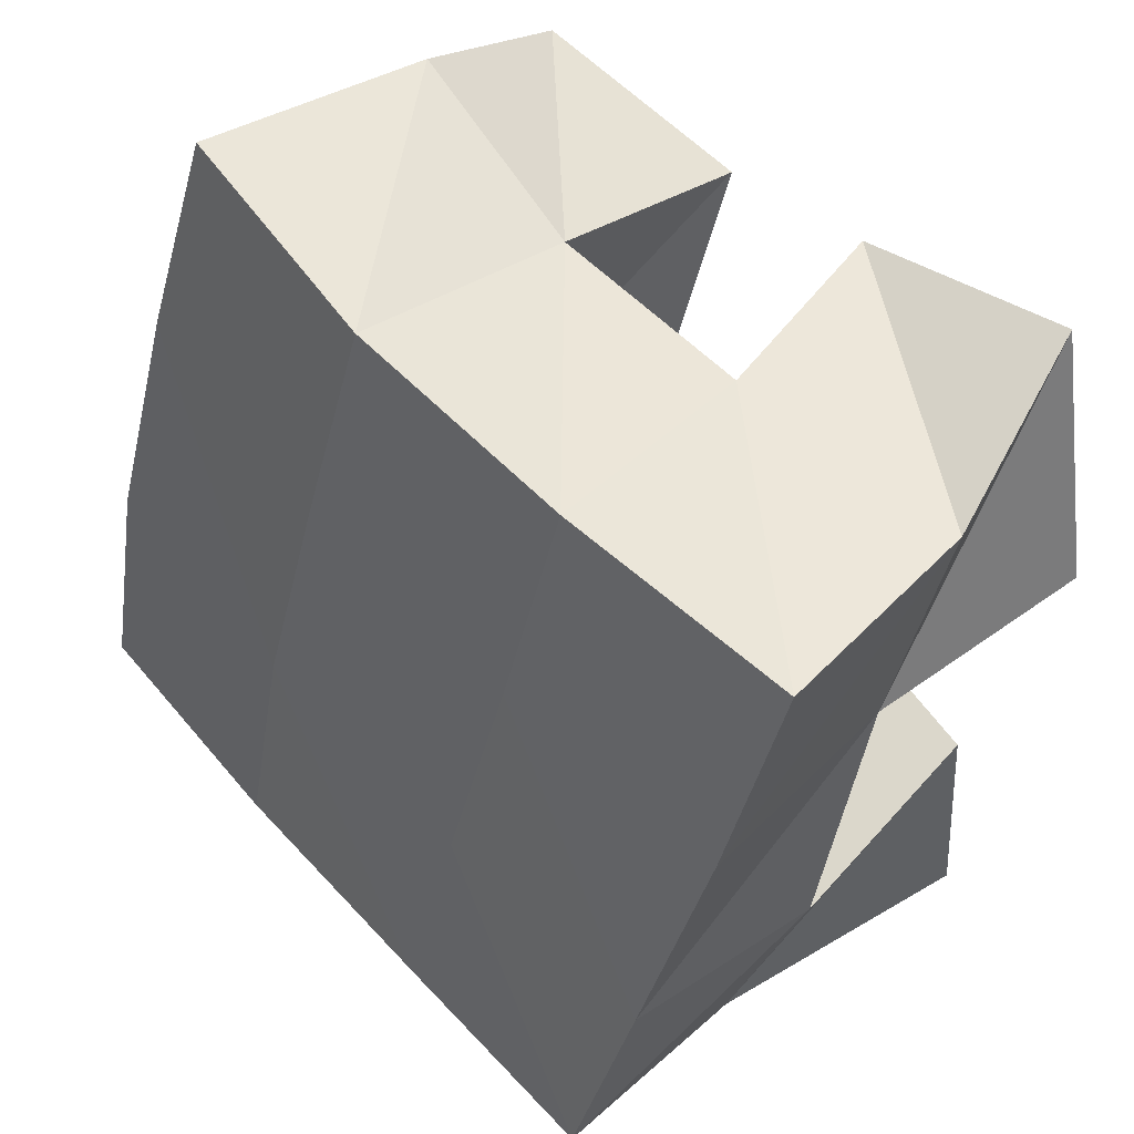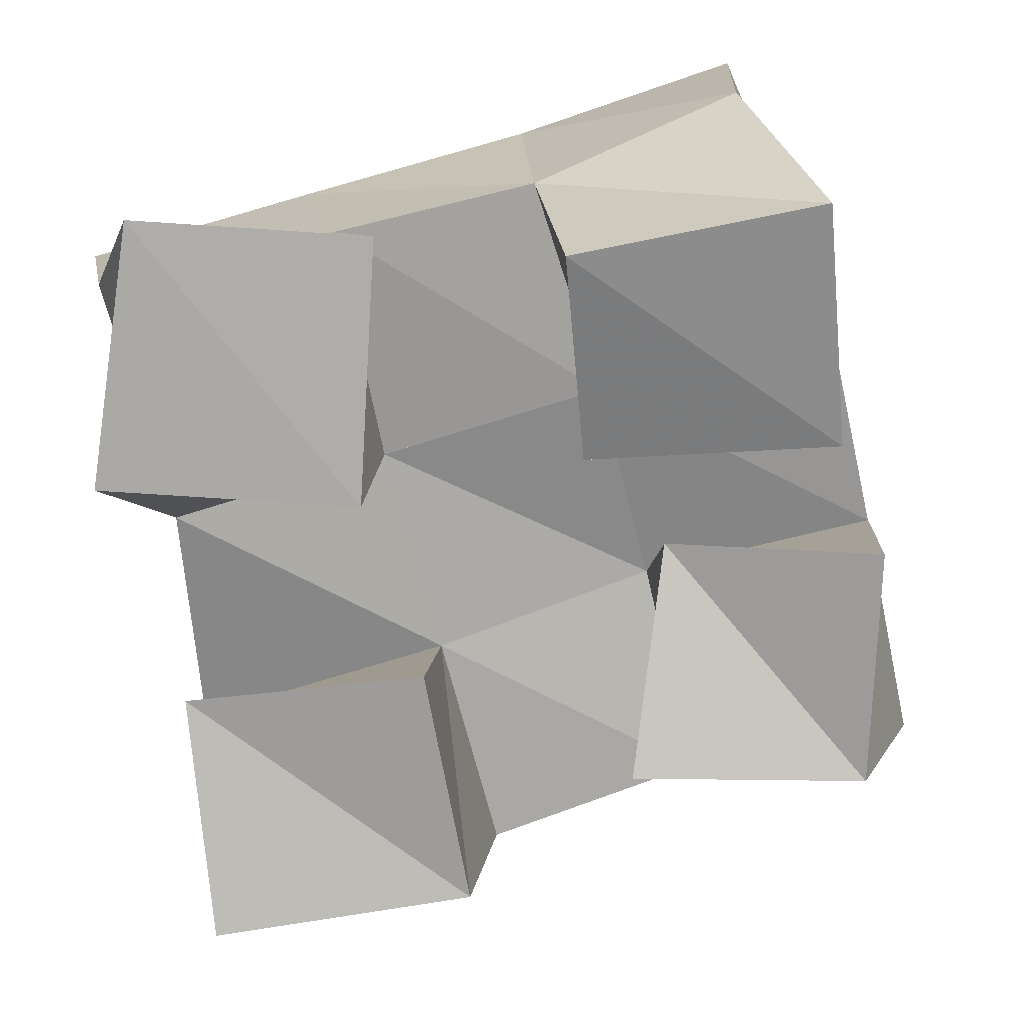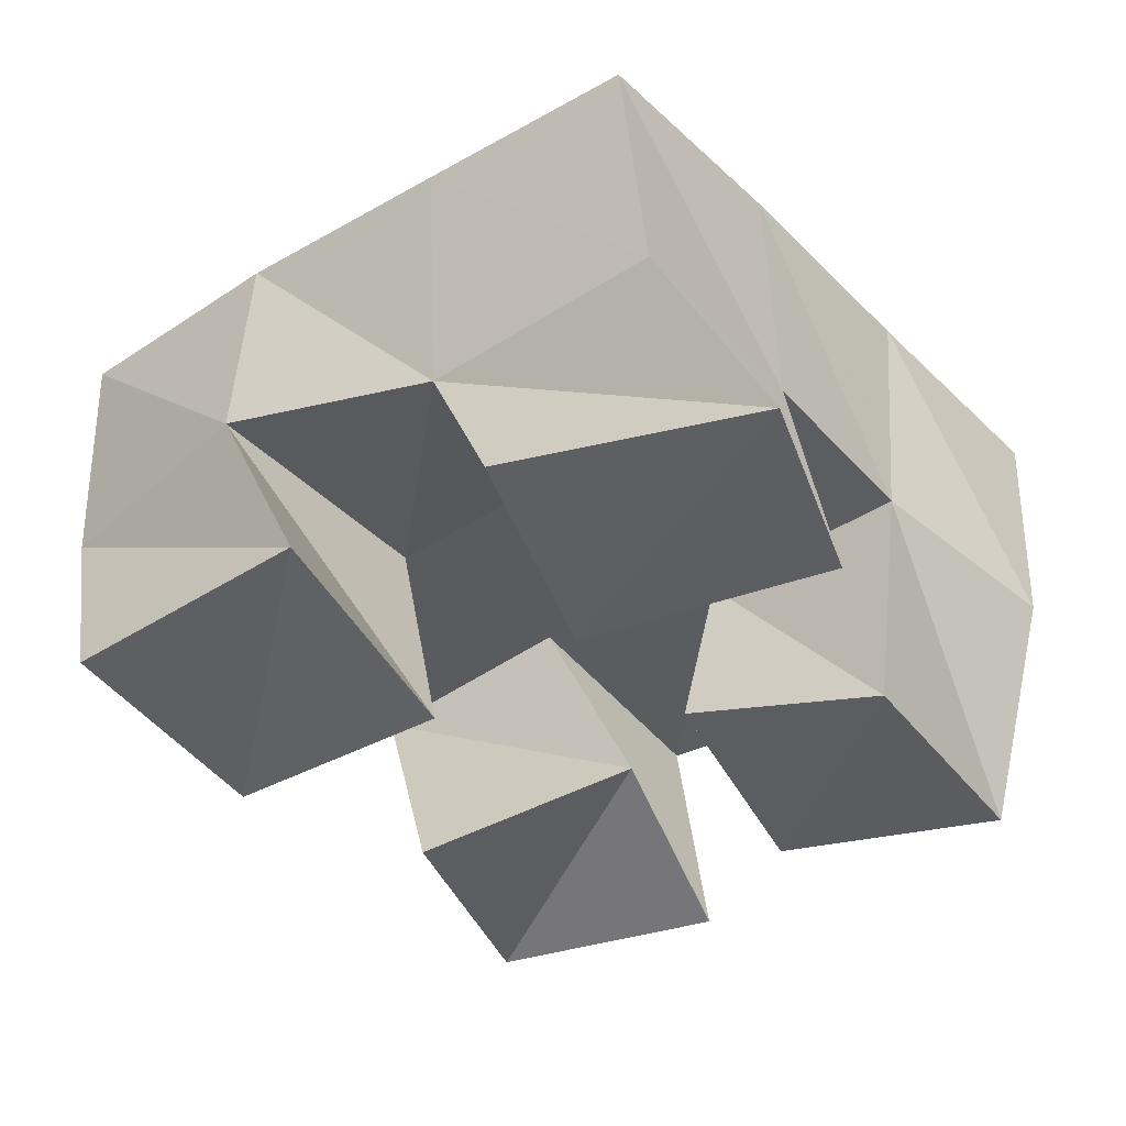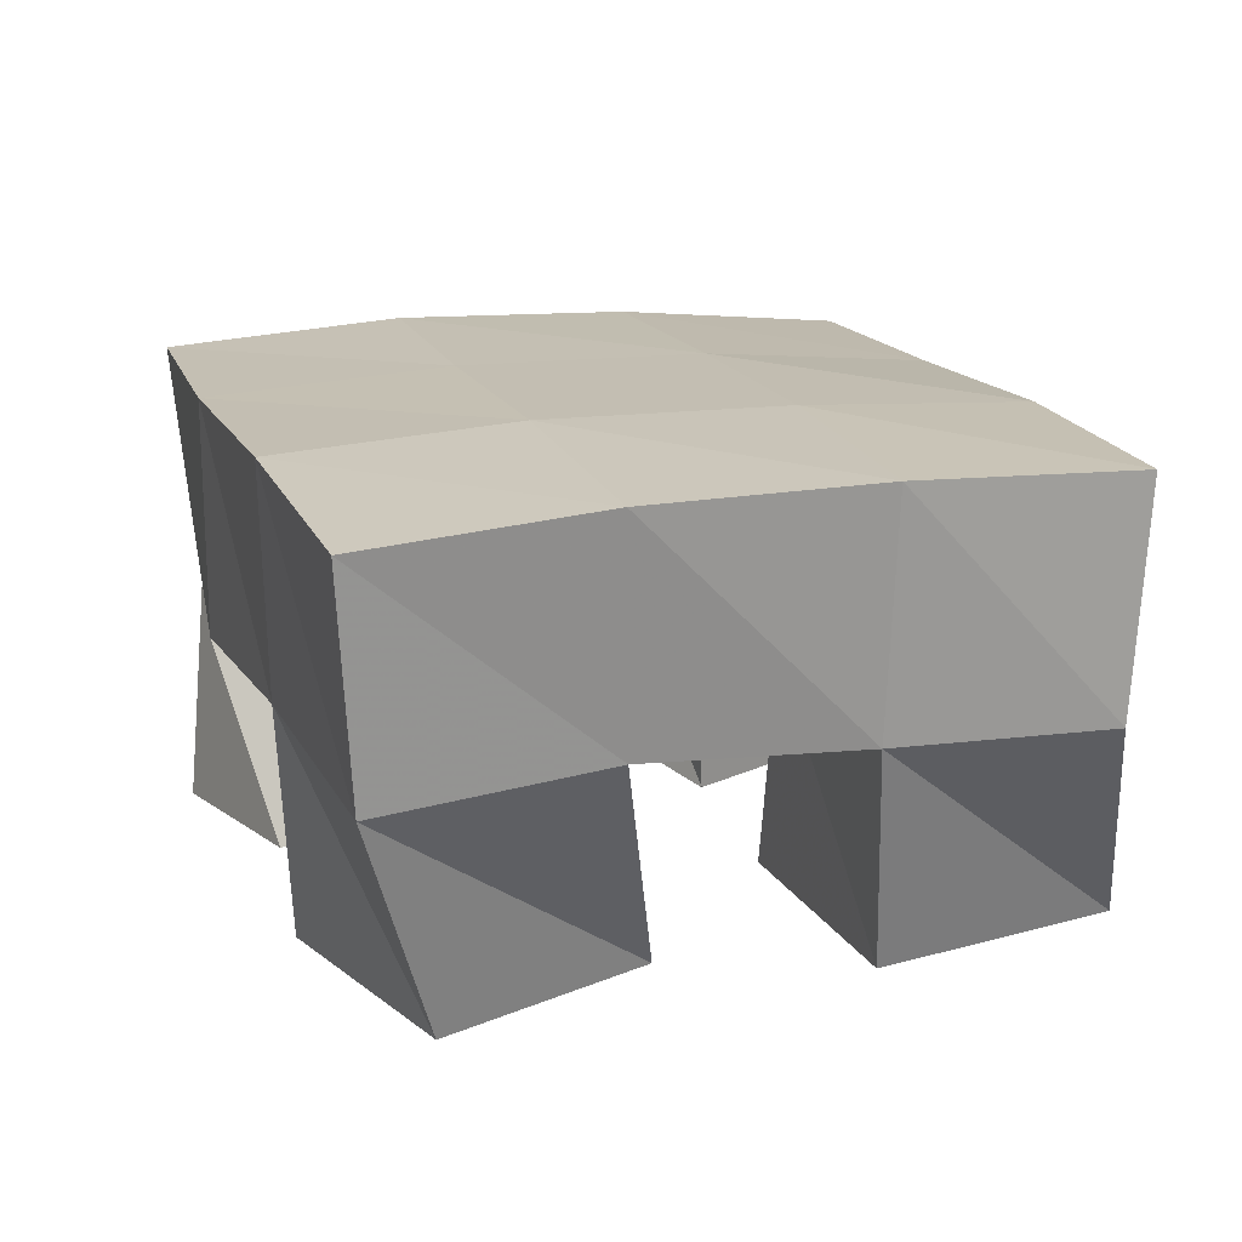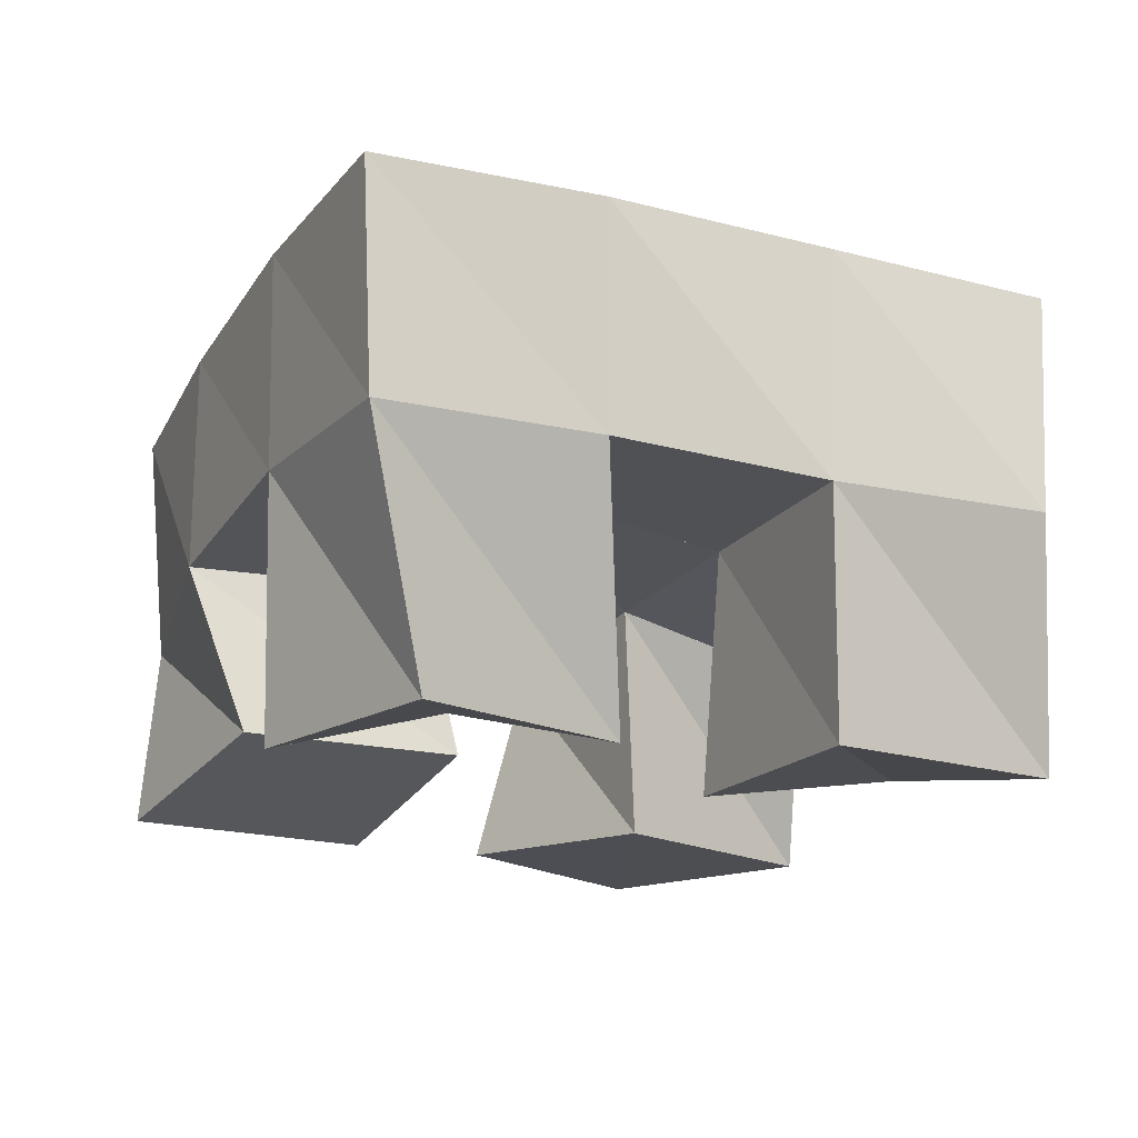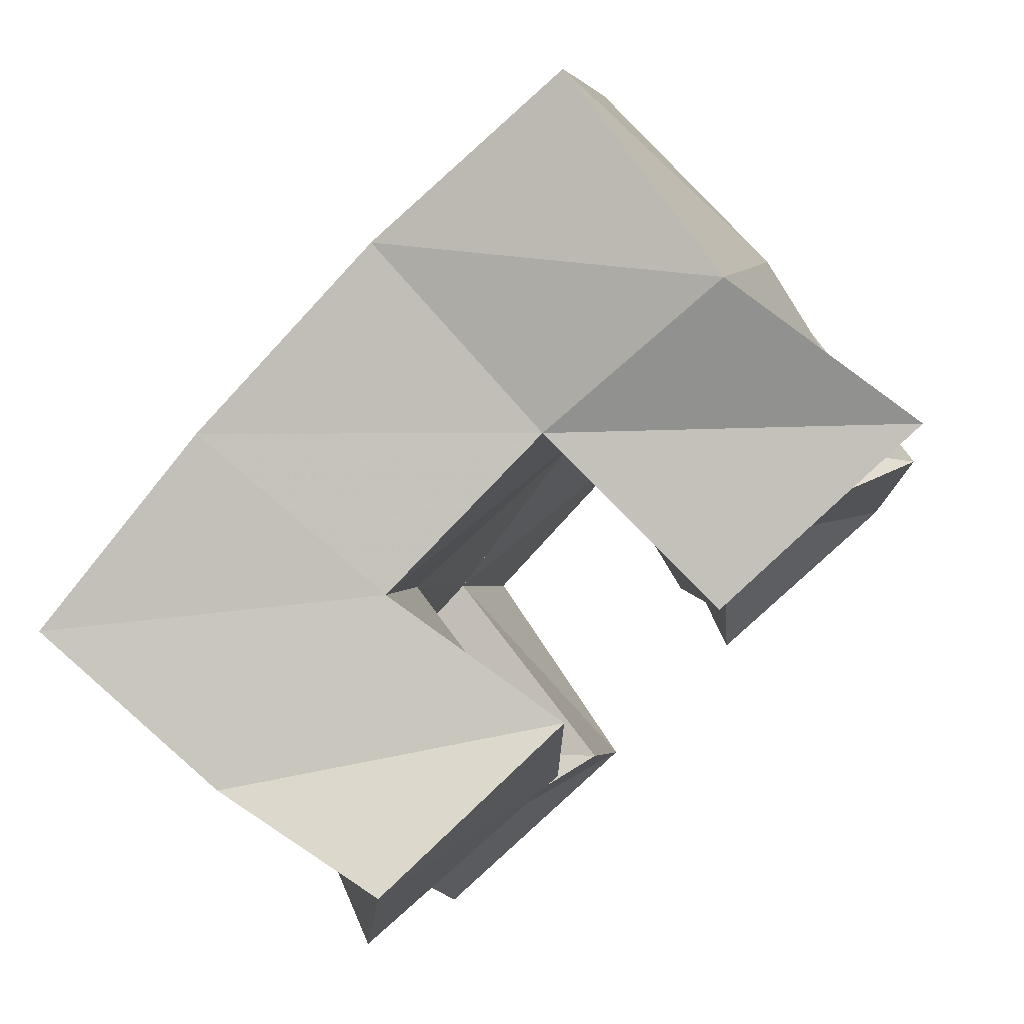
<metadata>
{"format":"obj","ext":"obj","renderer":"f3d","projection":"perspective","resolution":1024,"background":"white","views":[{"elev":40.4,"azim":-132.9,"up":"+Z"},{"elev":16.5,"azim":-3.0,"up":"+Z"},{"elev":-40.5,"azim":-67.0,"up":"+Y"},{"elev":21.1,"azim":145.4,"up":"+Y"},{"elev":-18.4,"azim":140.5,"up":"+Y"},{"elev":78.3,"azim":-41.7,"up":"+Z"}]}
</metadata>
<code>
v 3.325 0.1 -0.4075
v 3.312 0.1444 -0.3913
v 3.273 0.1 -0.4175
v 3.27 0.1479 -0.4107
v 3.331 0.1089 -0.4592
v 3.335 0.149 -0.44
v 3.278 0.1119 -0.4622
v 3.285 0.1498 -0.4566
v 3.245 0.1 -0.5046
v 3.249 0.1509 -0.5159
v 3.195 0.1095 -0.5125
v 3.196 0.1504 -0.5313
v 3.254 0.1 -0.5541
v 3.262 0.1508 -0.5626
v 3.2 0.1 -0.5617
v 3.217 0.1498 -0.5789
v 3.339 0.1 -0.4798
v 3.346 0.1541 -0.4888
v 3.295 0.1145 -0.4812
v 3.297 0.1588 -0.5015
v 3.337 0.1 -0.5296
v 3.356 0.152 -0.5377
v 3.288 0.1 -0.5279
v 3.307 0.1537 -0.5476
v 3.236 0.1034 -0.4139
v 3.227 0.1457 -0.4204
v 3.188 0.1016 -0.4099
v 3.178 0.1399 -0.4301
v 3.232 0.1 -0.4681
v 3.237 0.1507 -0.4709
v 3.18 0.1 -0.4638
v 3.192 0.14 -0.4816
v 3.317 0.1952 -0.3908
v 3.27 0.198 -0.4071
v 3.333 0.1981 -0.4378
v 3.284 0.2004 -0.4532
v 3.347 0.2017 -0.488
v 3.297 0.2032 -0.5011
v 3.359 0.2006 -0.5385
v 3.309 0.2025 -0.5504
v 3.22 0.1949 -0.4202
v 3.232 0.1981 -0.4677
v 3.246 0.2009 -0.5153
v 3.26 0.2014 -0.5633
v 3.172 0.1882 -0.433
v 3.184 0.1917 -0.4801
v 3.198 0.1969 -0.5292
v 3.213 0.1988 -0.578
f 1 2 4
f 3 1 4
f 2 6 8
f 4 2 8
f 6 5 7
f 8 6 7
f 5 1 3
f 7 5 3
f 8 7 3
f 4 8 3
f 2 1 5
f 6 2 5
f 9 10 12
f 11 9 12
f 10 14 16
f 12 10 16
f 14 13 15
f 16 14 15
f 13 9 11
f 15 13 11
f 16 15 11
f 12 16 11
f 10 9 13
f 14 10 13
f 17 18 20
f 19 17 20
f 18 22 24
f 20 18 24
f 22 21 23
f 24 22 23
f 21 17 19
f 23 21 19
f 24 23 19
f 20 24 19
f 18 17 21
f 22 18 21
f 25 26 28
f 27 25 28
f 26 30 32
f 28 26 32
f 30 29 31
f 32 30 31
f 29 25 27
f 31 29 27
f 32 31 27
f 28 32 27
f 26 25 29
f 30 26 29
f 2 33 34
f 4 2 34
f 33 35 36
f 34 33 36
f 35 6 8
f 36 35 8
f 6 2 4
f 8 6 4
f 36 8 4
f 34 36 4
f 33 2 6
f 35 33 6
f 6 35 36
f 8 6 36
f 35 37 38
f 36 35 38
f 37 18 20
f 38 37 20
f 18 6 8
f 20 18 8
f 38 20 8
f 36 38 8
f 35 6 18
f 37 35 18
f 18 37 38
f 20 18 38
f 37 39 40
f 38 37 40
f 39 22 24
f 40 39 24
f 22 18 20
f 24 22 20
f 40 24 20
f 38 40 20
f 37 18 22
f 39 37 22
f 4 34 41
f 26 4 41
f 34 36 42
f 41 34 42
f 36 8 30
f 42 36 30
f 8 4 26
f 30 8 26
f 42 30 26
f 41 42 26
f 34 4 8
f 36 34 8
f 8 36 42
f 30 8 42
f 36 38 43
f 42 36 43
f 38 20 10
f 43 38 10
f 20 8 30
f 10 20 30
f 43 10 30
f 42 43 30
f 36 8 20
f 38 36 20
f 20 38 43
f 10 20 43
f 38 40 44
f 43 38 44
f 40 24 14
f 44 40 14
f 24 20 10
f 14 24 10
f 44 14 10
f 43 44 10
f 38 20 24
f 40 38 24
f 26 41 45
f 28 26 45
f 41 42 46
f 45 41 46
f 42 30 32
f 46 42 32
f 30 26 28
f 32 30 28
f 46 32 28
f 45 46 28
f 41 26 30
f 42 41 30
f 30 42 46
f 32 30 46
f 42 43 47
f 46 42 47
f 43 10 12
f 47 43 12
f 10 30 32
f 12 10 32
f 47 12 32
f 46 47 32
f 42 30 10
f 43 42 10
f 10 43 47
f 12 10 47
f 43 44 48
f 47 43 48
f 44 14 16
f 48 44 16
f 14 10 12
f 16 14 12
f 48 16 12
f 47 48 12
f 43 10 14
f 44 43 14

</code>
